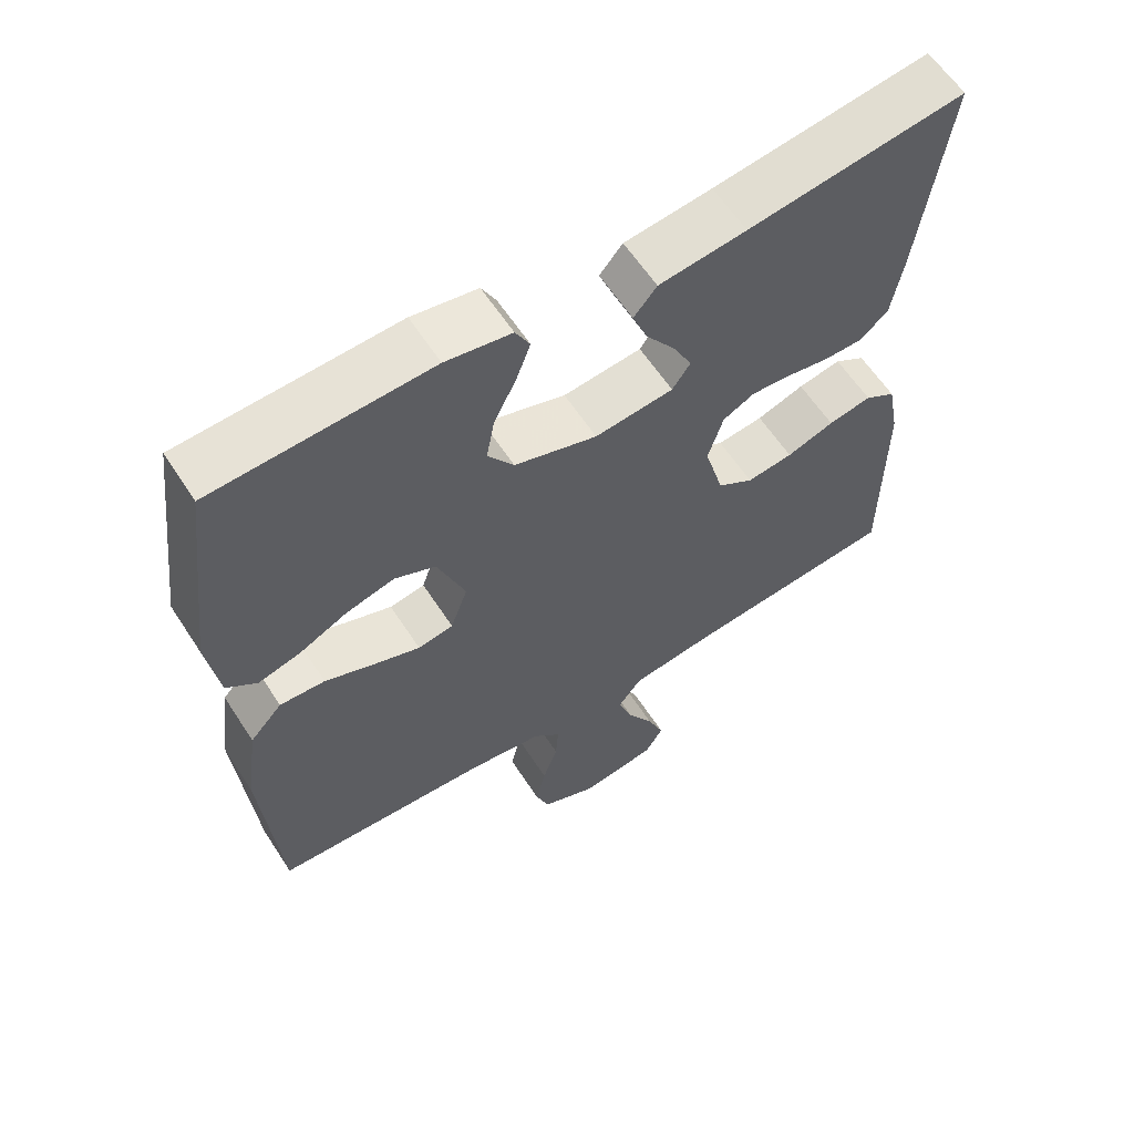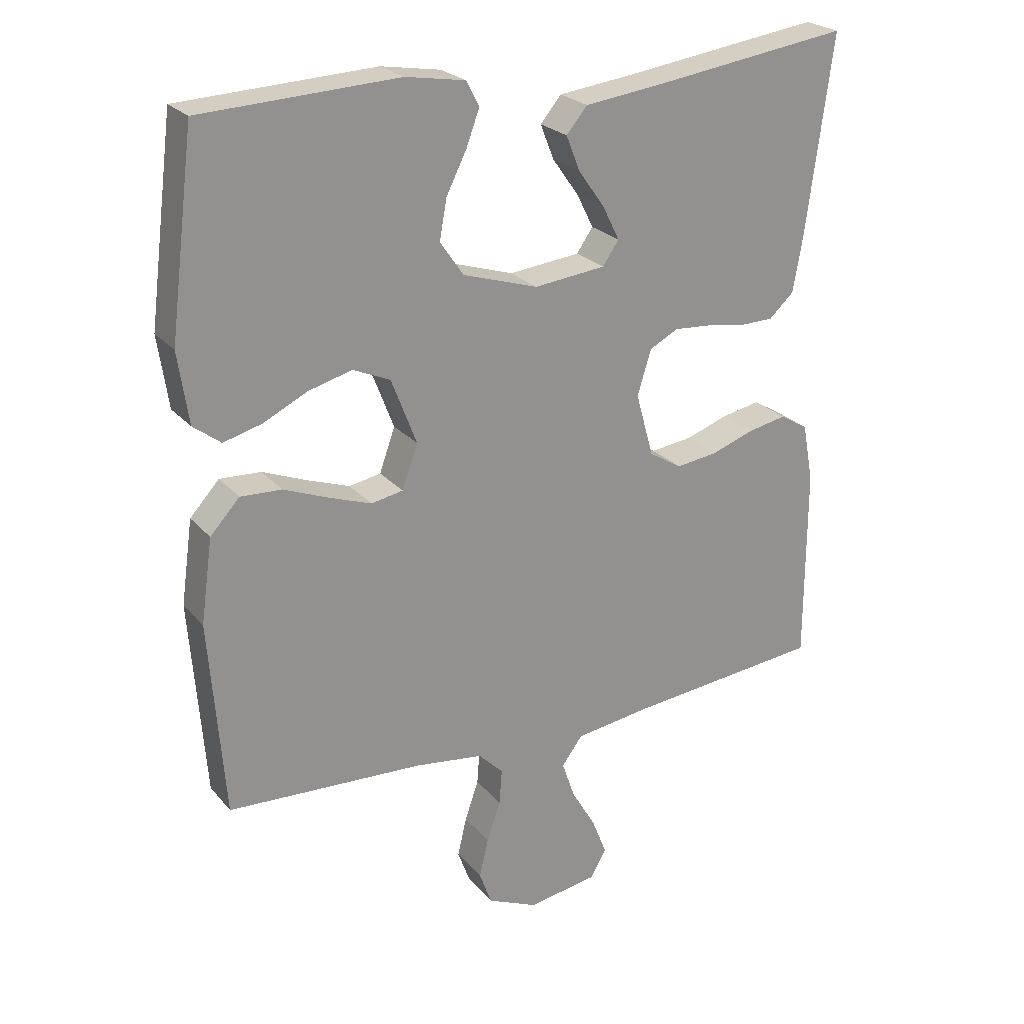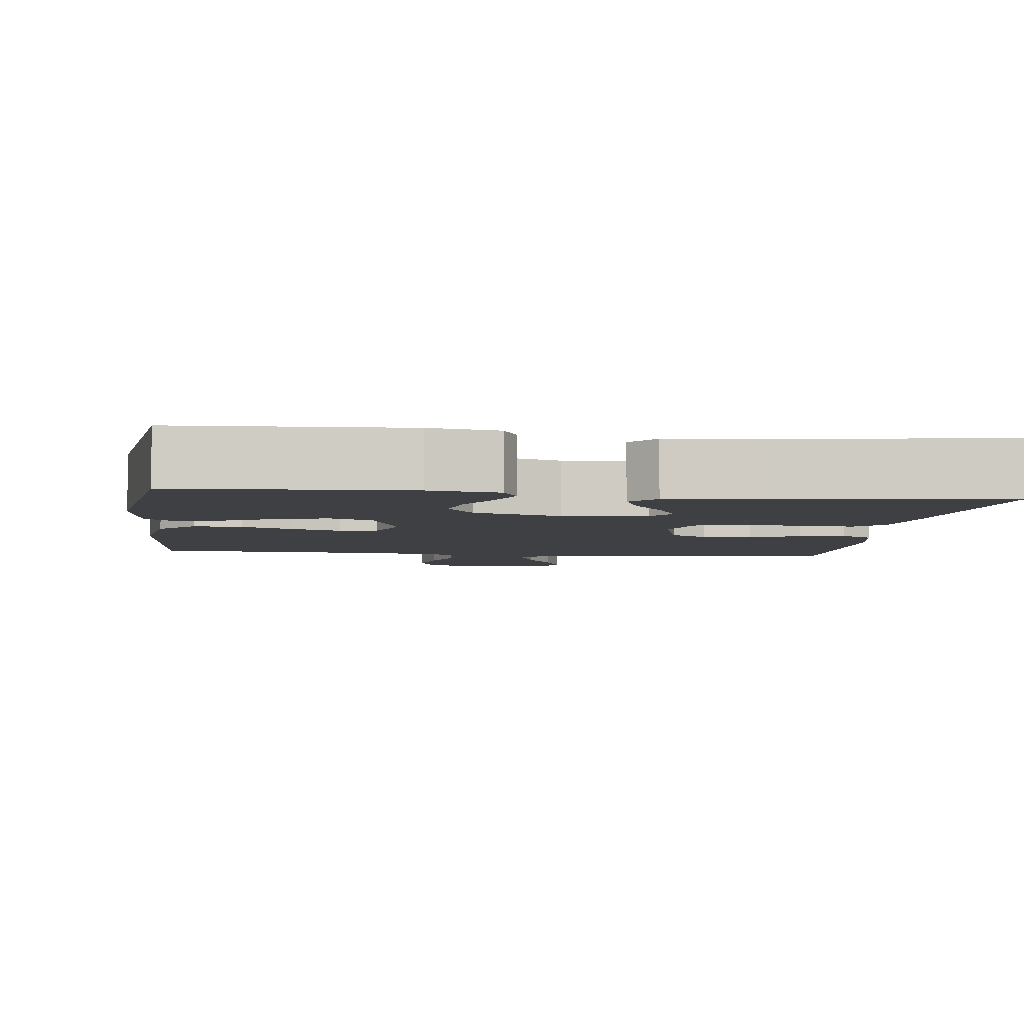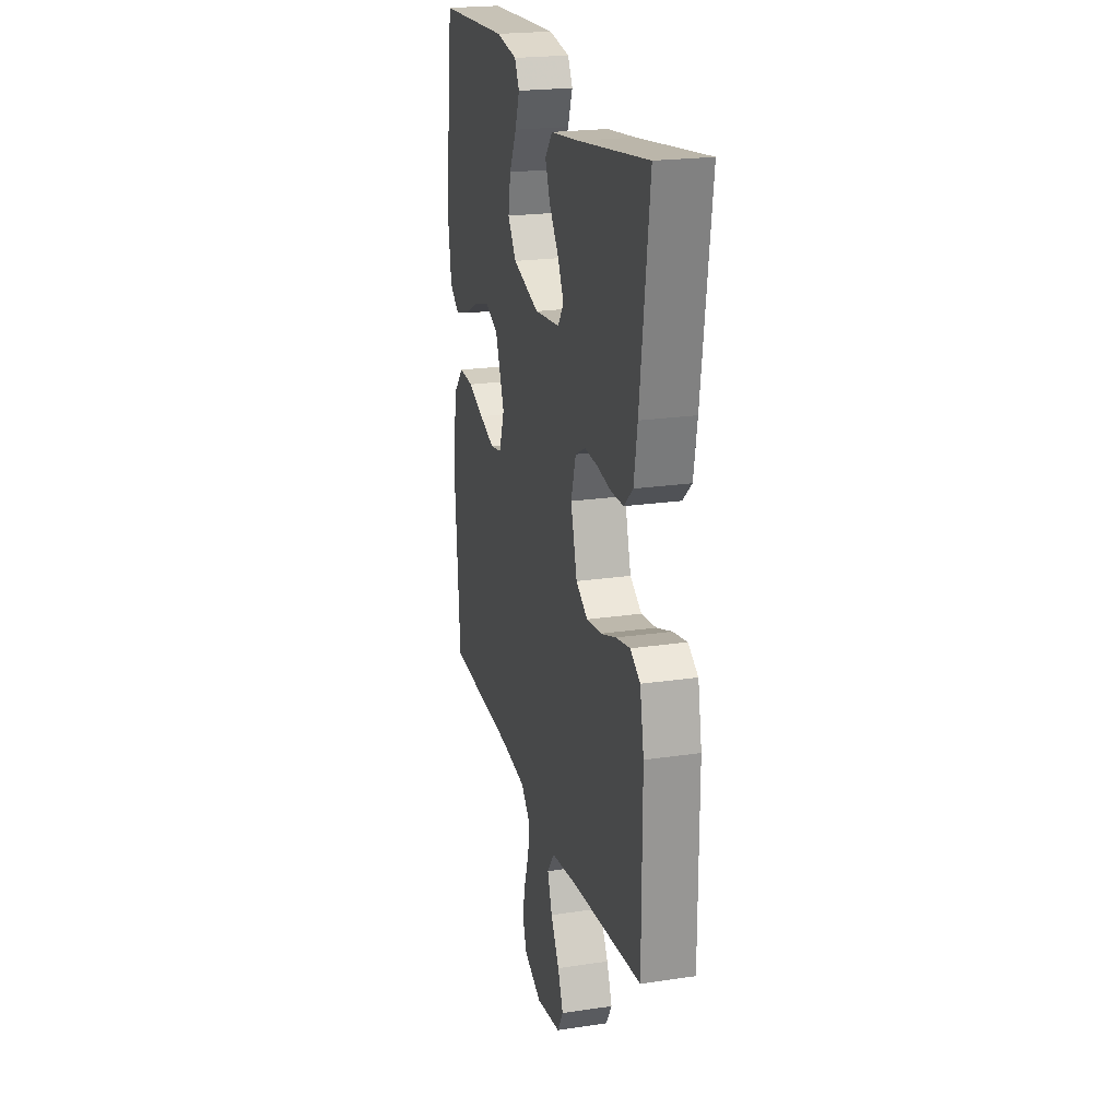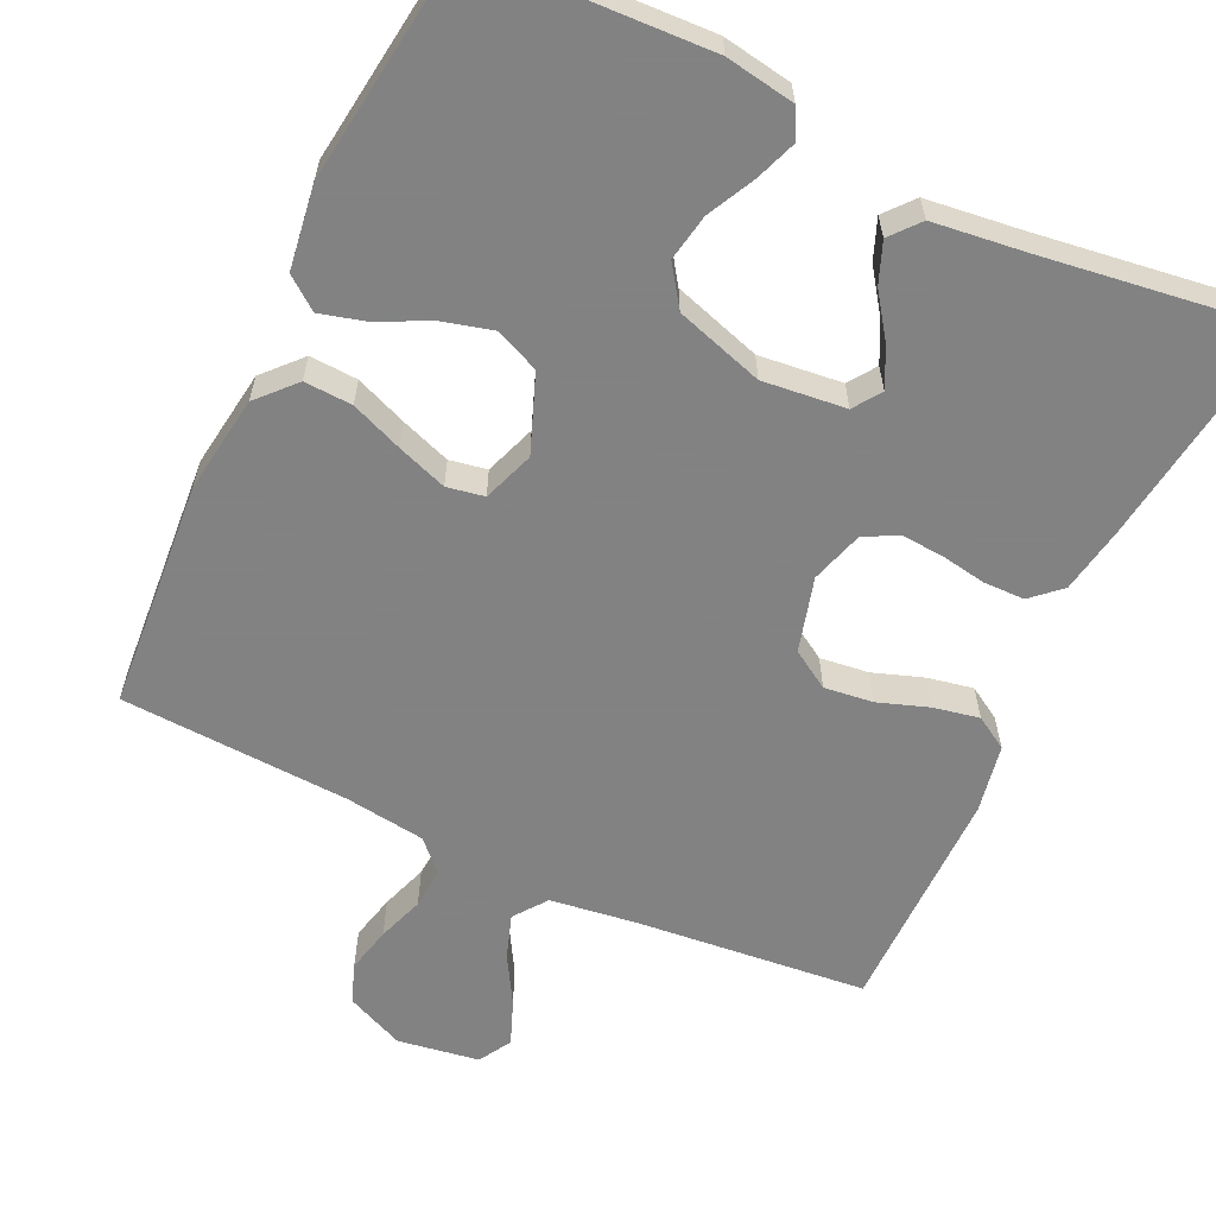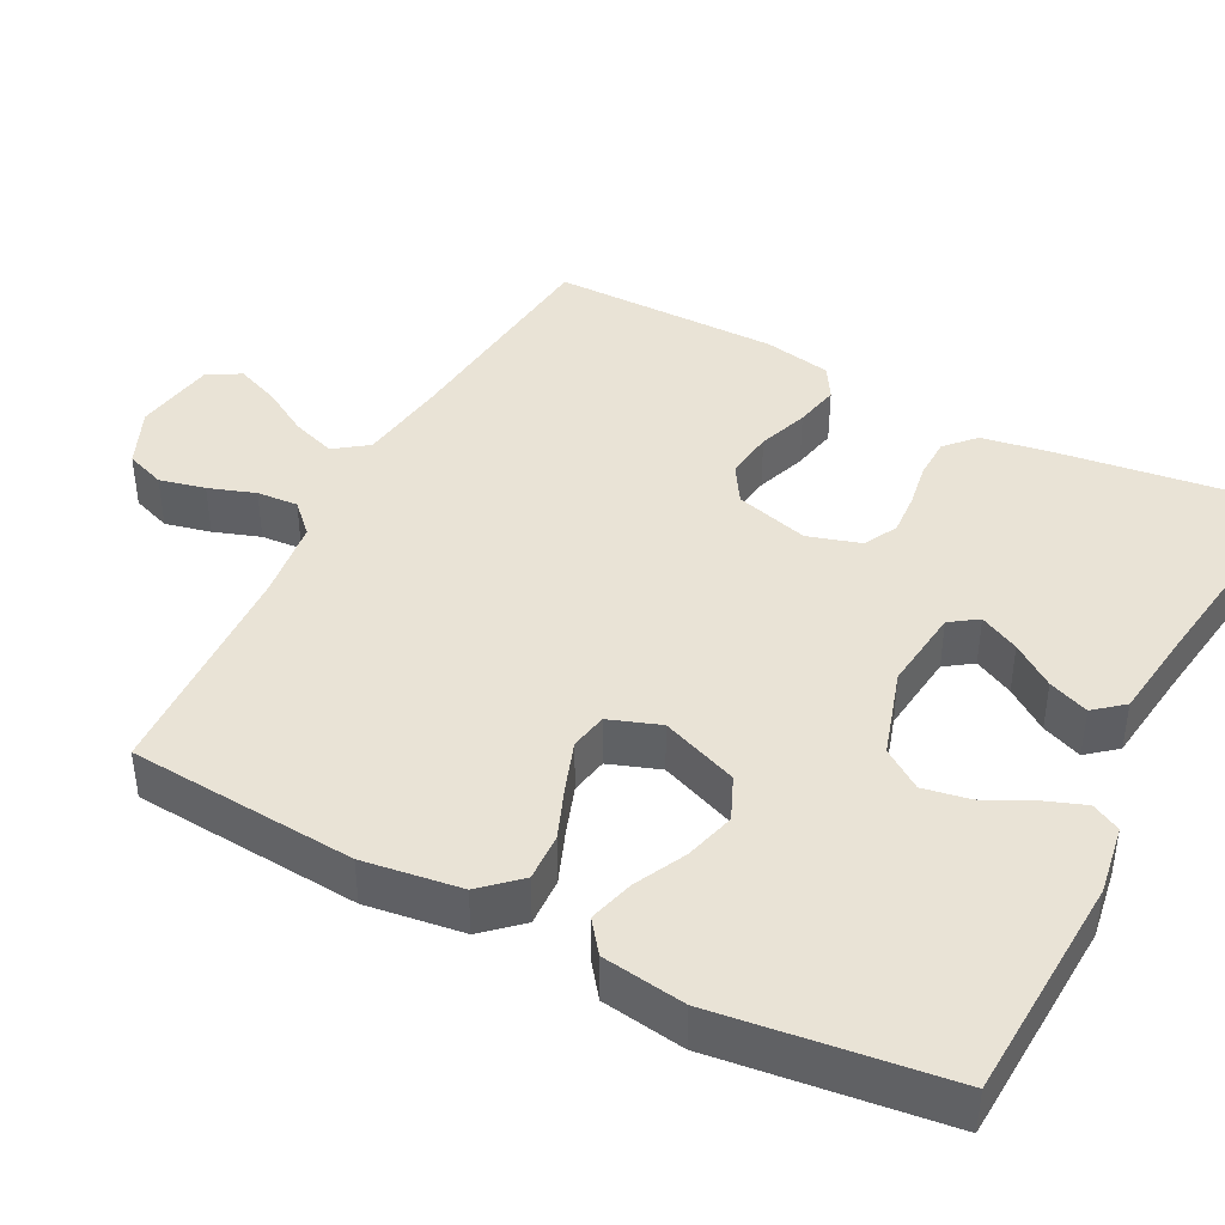
<metadata>
{"format":"obj","ext":"obj","renderer":"f3d","projection":"perspective","resolution":1024,"background":"white","views":[{"elev":60.7,"azim":-32.9,"up":"+Z"},{"elev":24.1,"azim":-29.8,"up":"+Z"},{"elev":-4.9,"azim":-7.0,"up":"+Y"},{"elev":22.0,"azim":75.4,"up":"+Z"},{"elev":-60.9,"azim":-25.3,"up":"+Y"},{"elev":42.0,"azim":-62.4,"up":"+Y"}]}
</metadata>
<code>
v -0.5 0.07 -0.5
v -0.523 0.07 -0.2
v -0.505 0.07 -0.072
v -0.46 0.07 -0.023
v -0.397 0.07 -0.026
v -0.329 0.07 -0.053
v -0.264 0.07 -0.076
v -0.215 0.07 -0.067
v -0.191 0.07 0
v -0.23 0.07 0.101
v -0.287 0.07 0.126
v -0.354 0.07 0.108
v -0.421 0.07 0.075
v -0.48 0.07 0.059
v -0.522 0.07 0.091
v -0.538 0.07 0.2
v -0.5 0.07 0.5
v -0.2 0.07 0.514
v -0.109 0.07 0.499
v -0.089 0.07 0.461
v -0.109 0.07 0.407
v -0.14 0.07 0.345
v -0.151 0.07 0.284
v -0.115 0.07 0.232
v 0 0.07 0.196
v 0.109 0.07 0.208
v 0.134 0.07 0.244
v 0.108 0.07 0.296
v 0.068 0.07 0.352
v 0.047 0.07 0.405
v 0.079 0.07 0.443
v 0.2 0.07 0.458
v 0.5 0.07 0.5
v 0.46 0.07 0.2
v 0.445 0.07 0.114
v 0.407 0.07 0.079
v 0.353 0.07 0.078
v 0.294 0.07 0.088
v 0.238 0.07 0.092
v 0.194 0.07 0.069
v 0.173 0.07 0
v 0.2 0.07 -0.097
v 0.25 0.07 -0.128
v 0.314 0.07 -0.12
v 0.38 0.07 -0.097
v 0.44 0.07 -0.085
v 0.483 0.07 -0.111
v 0.5 0.07 -0.2
v 0.5 0.07 -0.5
v 0.2 0.07 -0.53
v 0.084 0.07 -0.546
v 0.052 0.07 -0.589
v 0.072 0.07 -0.647
v 0.109 0.07 -0.71
v 0.132 0.07 -0.768
v 0.107 0.07 -0.811
v 0 0.07 -0.828
v -0.077 0.07 -0.794
v -0.096 0.07 -0.742
v -0.082 0.07 -0.682
v -0.061 0.07 -0.621
v -0.057 0.07 -0.567
v -0.095 0.07 -0.529
v -0.2 0.07 -0.515
v -0.5 0 -0.5
v -0.523 0 -0.2
v -0.505 0 -0.072
v -0.46 0 -0.023
v -0.397 0 -0.026
v -0.329 0 -0.053
v -0.264 0 -0.076
v -0.215 0 -0.067
v -0.191 0 0
v -0.23 0 0.101
v -0.287 0 0.126
v -0.354 0 0.108
v -0.421 0 0.075
v -0.48 0 0.059
v -0.522 0 0.091
v -0.538 0 0.2
v -0.5 0 0.5
v -0.2 0 0.514
v -0.109 0 0.499
v -0.089 0 0.461
v -0.109 0 0.407
v -0.14 0 0.345
v -0.151 0 0.284
v -0.115 0 0.232
v 0 0 0.196
v 0.109 0 0.208
v 0.134 0 0.244
v 0.108 0 0.296
v 0.068 0 0.352
v 0.047 0 0.405
v 0.079 0 0.443
v 0.2 0 0.458
v 0.5 0 0.5
v 0.46 0 0.2
v 0.445 0 0.114
v 0.407 0 0.079
v 0.353 0 0.078
v 0.294 0 0.088
v 0.238 0 0.092
v 0.194 0 0.069
v 0.173 0 0
v 0.2 0 -0.097
v 0.25 0 -0.128
v 0.314 0 -0.12
v 0.38 0 -0.097
v 0.44 0 -0.085
v 0.483 0 -0.111
v 0.5 0 -0.2
v 0.5 0 -0.5
v 0.2 0 -0.53
v 0.084 0 -0.546
v 0.052 0 -0.589
v 0.072 0 -0.647
v 0.109 0 -0.71
v 0.132 0 -0.768
v 0.107 0 -0.811
v 0 0 -0.828
v -0.077 0 -0.794
v -0.096 0 -0.742
v -0.082 0 -0.682
v -0.061 0 -0.621
v -0.057 0 -0.567
v -0.095 0 -0.529
v -0.2 0 -0.515
f 59 60 61
f 58 59 61
f 57 58 61
f 56 57 61
f 55 56 61
f 54 55 61
f 53 54 61
f 52 53 61 62
f 51 52 62 63
f 48 49 50
f 47 48 50
f 46 47 50
f 45 46 50
f 44 45 50
f 51 63 64
f 50 51 64
f 44 50 64
f 43 44 64
f 36 37 38
f 35 36 38
f 34 35 38
f 33 34 38
f 32 33 38
f 31 32 38
f 30 31 38
f 29 30 38
f 28 29 38
f 27 28 38 39
f 26 27 39 40
f 20 21 22
f 19 20 22
f 18 19 22
f 17 18 22
f 16 17 22
f 15 16 22
f 14 15 22
f 13 14 22
f 12 13 22
f 11 12 22 23
f 10 11 23 24
f 4 5 6
f 3 4 6
f 2 3 6
f 1 2 6
f 64 1 6
f 64 6 7
f 64 7 8
f 43 64 8
f 42 43 8
f 41 42 8 9
f 41 9 10
f 40 41 10
f 26 40 10
f 25 26 10
f 10 24 25
f 125 124 123
f 125 123 122
f 125 122 121
f 125 121 120
f 125 120 119
f 125 119 118
f 125 118 117
f 126 125 117 116
f 127 126 116 115
f 114 113 112
f 114 112 111
f 114 111 110
f 114 110 109
f 114 109 108
f 128 127 115
f 128 115 114
f 128 114 108
f 128 108 107
f 102 101 100
f 102 100 99
f 102 99 98
f 102 98 97
f 102 97 96
f 102 96 95
f 102 95 94
f 102 94 93
f 102 93 92
f 103 102 92 91
f 104 103 91 90
f 86 85 84
f 86 84 83
f 86 83 82
f 86 82 81
f 86 81 80
f 86 80 79
f 86 79 78
f 86 78 77
f 86 77 76
f 87 86 76 75
f 88 87 75 74
f 70 69 68
f 70 68 67
f 70 67 66
f 70 66 65
f 70 65 128
f 71 70 128
f 72 71 128
f 72 128 107
f 72 107 106
f 73 72 106 105
f 74 73 105
f 74 105 104
f 74 104 90
f 74 90 89
f 89 88 74
f 1 65 66 2
f 2 66 67 3
f 3 67 68 4
f 4 68 69 5
f 5 69 70 6
f 6 70 71 7
f 7 71 72 8
f 8 72 73 9
f 9 73 74 10
f 10 74 75 11
f 11 75 76 12
f 12 76 77 13
f 13 77 78 14
f 14 78 79 15
f 15 79 80 16
f 16 80 81 17
f 17 81 82 18
f 18 82 83 19
f 19 83 84 20
f 20 84 85 21
f 21 85 86 22
f 22 86 87 23
f 23 87 88 24
f 24 88 89 25
f 25 89 90 26
f 26 90 91 27
f 27 91 92 28
f 28 92 93 29
f 29 93 94 30
f 30 94 95 31
f 31 95 96 32
f 32 96 97 33
f 33 97 98 34
f 34 98 99 35
f 35 99 100 36
f 36 100 101 37
f 37 101 102 38
f 38 102 103 39
f 39 103 104 40
f 40 104 105 41
f 41 105 106 42
f 42 106 107 43
f 43 107 108 44
f 44 108 109 45
f 45 109 110 46
f 46 110 111 47
f 47 111 112 48
f 48 112 113 49
f 49 113 114 50
f 50 114 115 51
f 51 115 116 52
f 52 116 117 53
f 53 117 118 54
f 54 118 119 55
f 55 119 120 56
f 56 120 121 57
f 57 121 122 58
f 58 122 123 59
f 59 123 124 60
f 60 124 125 61
f 61 125 126 62
f 62 126 127 63
f 63 127 128 64
f 64 128 65 1

</code>
